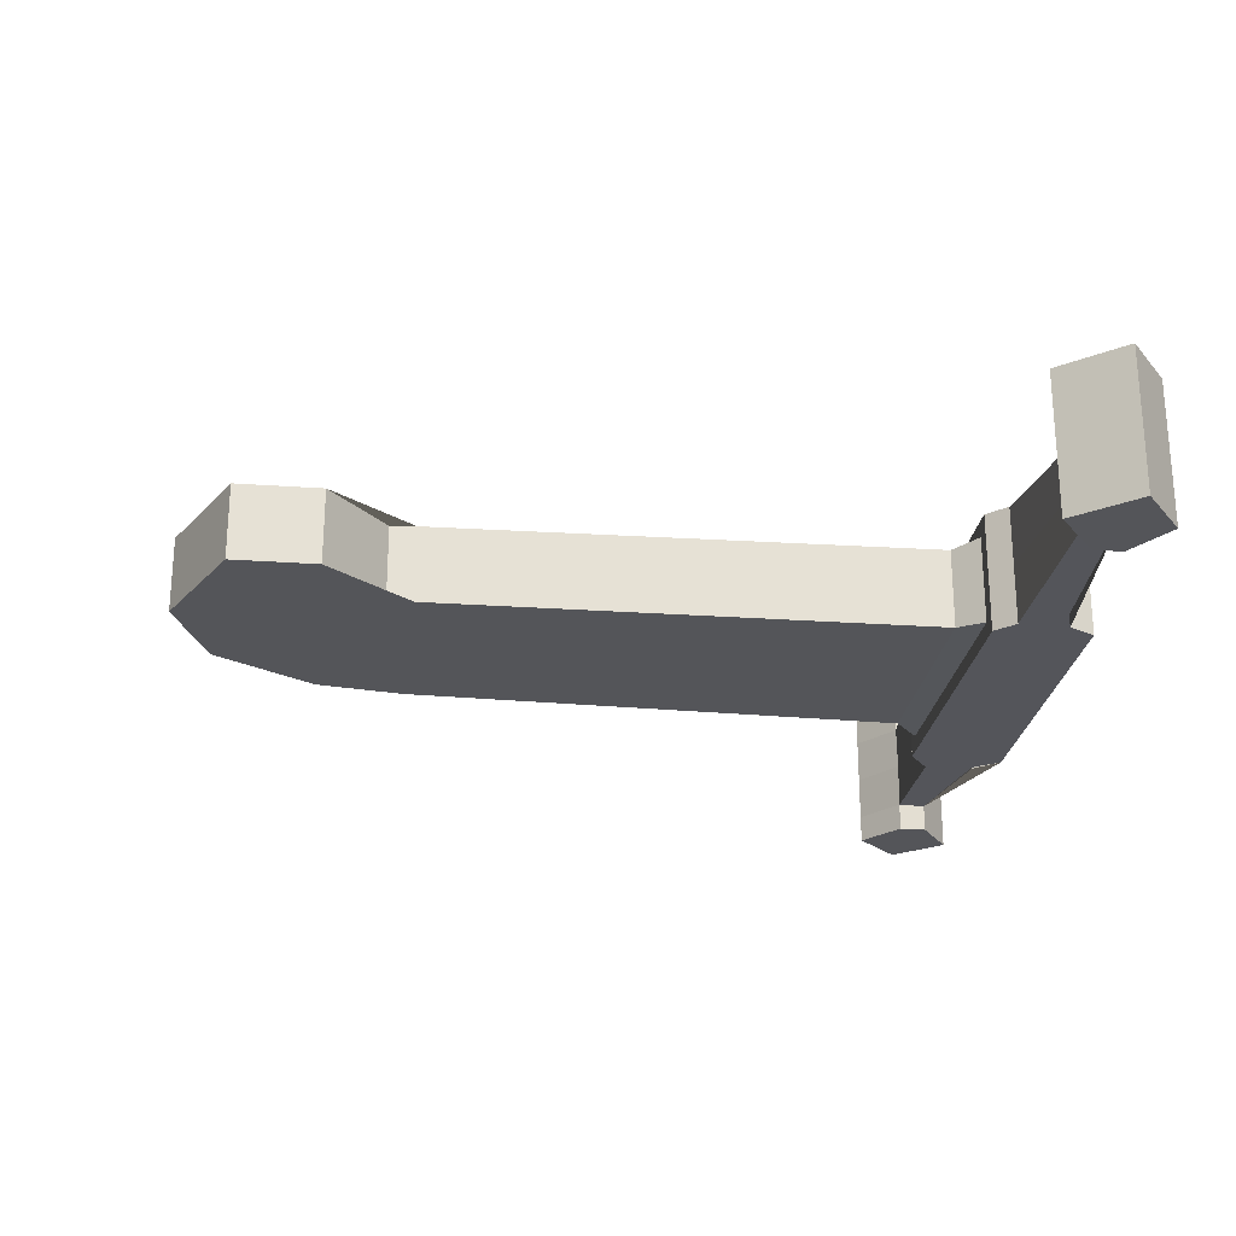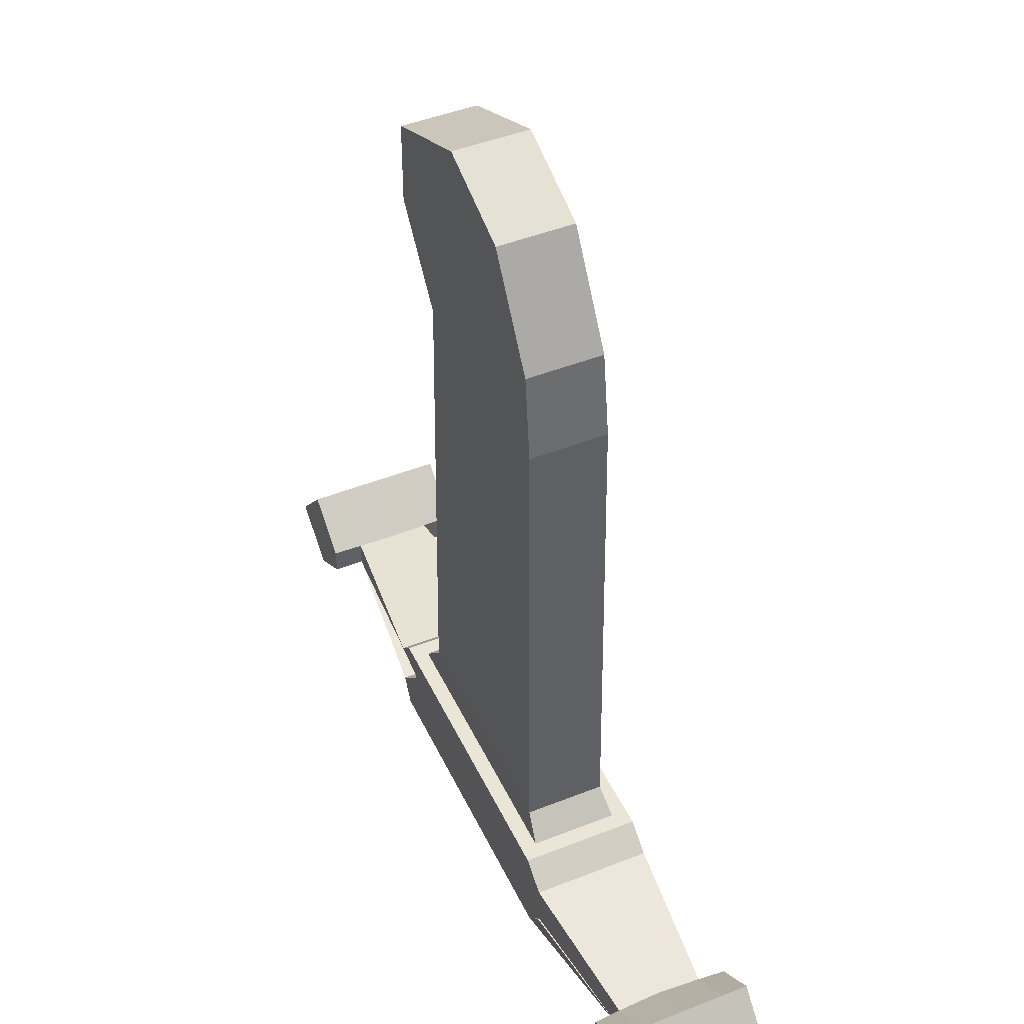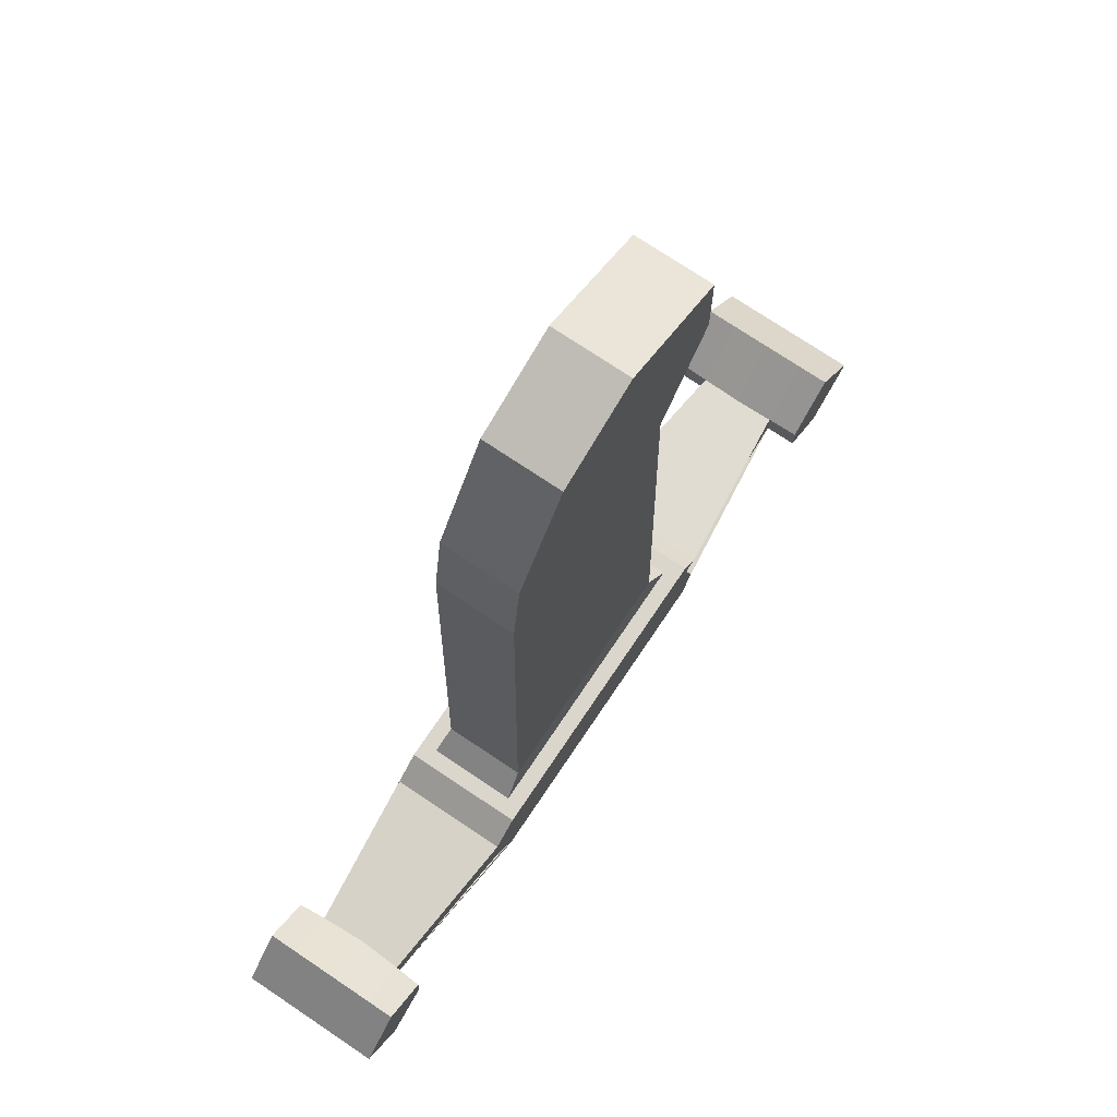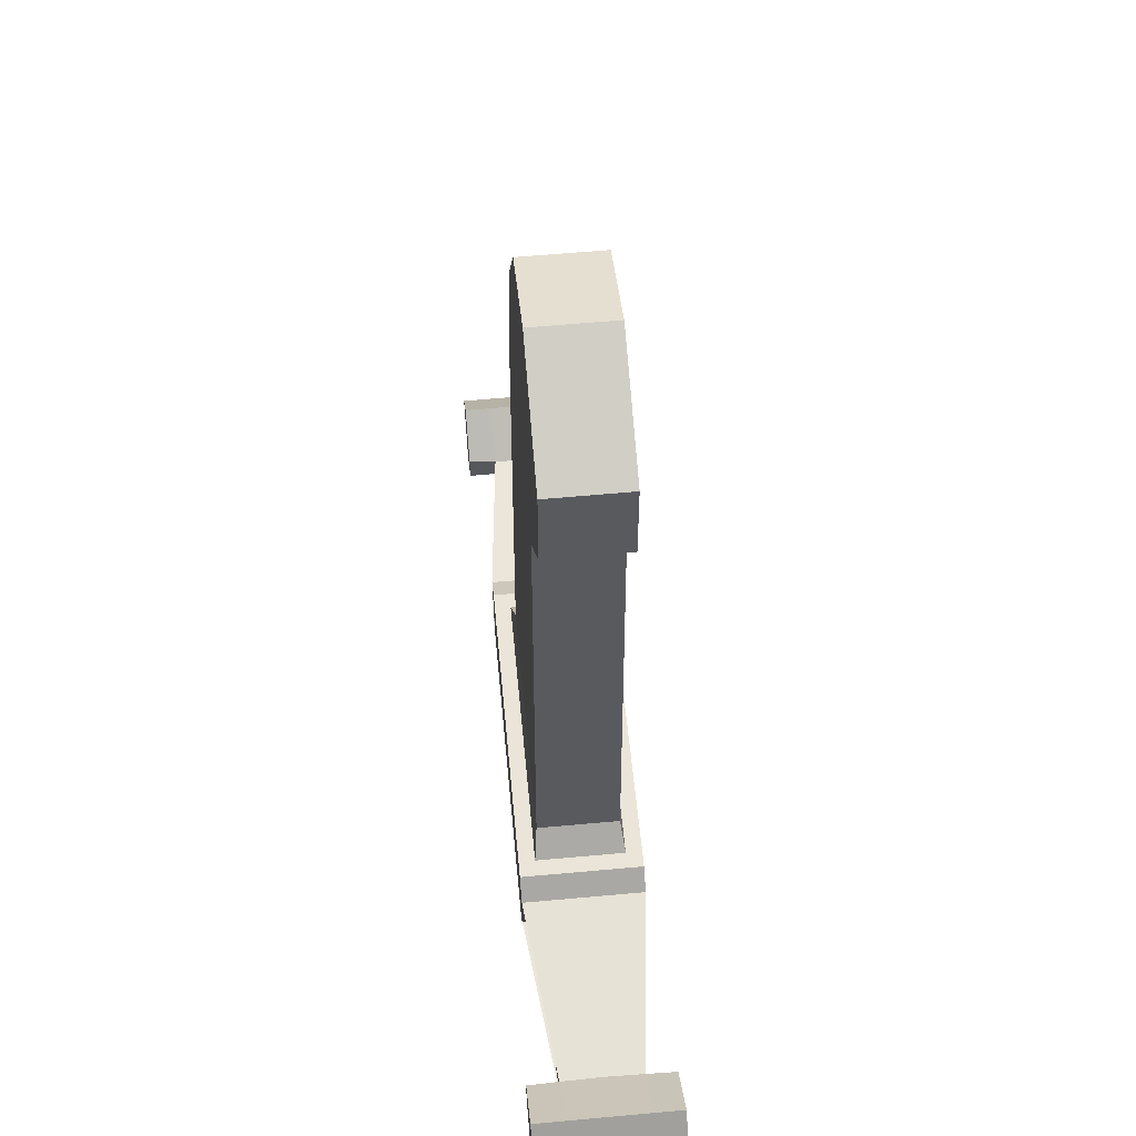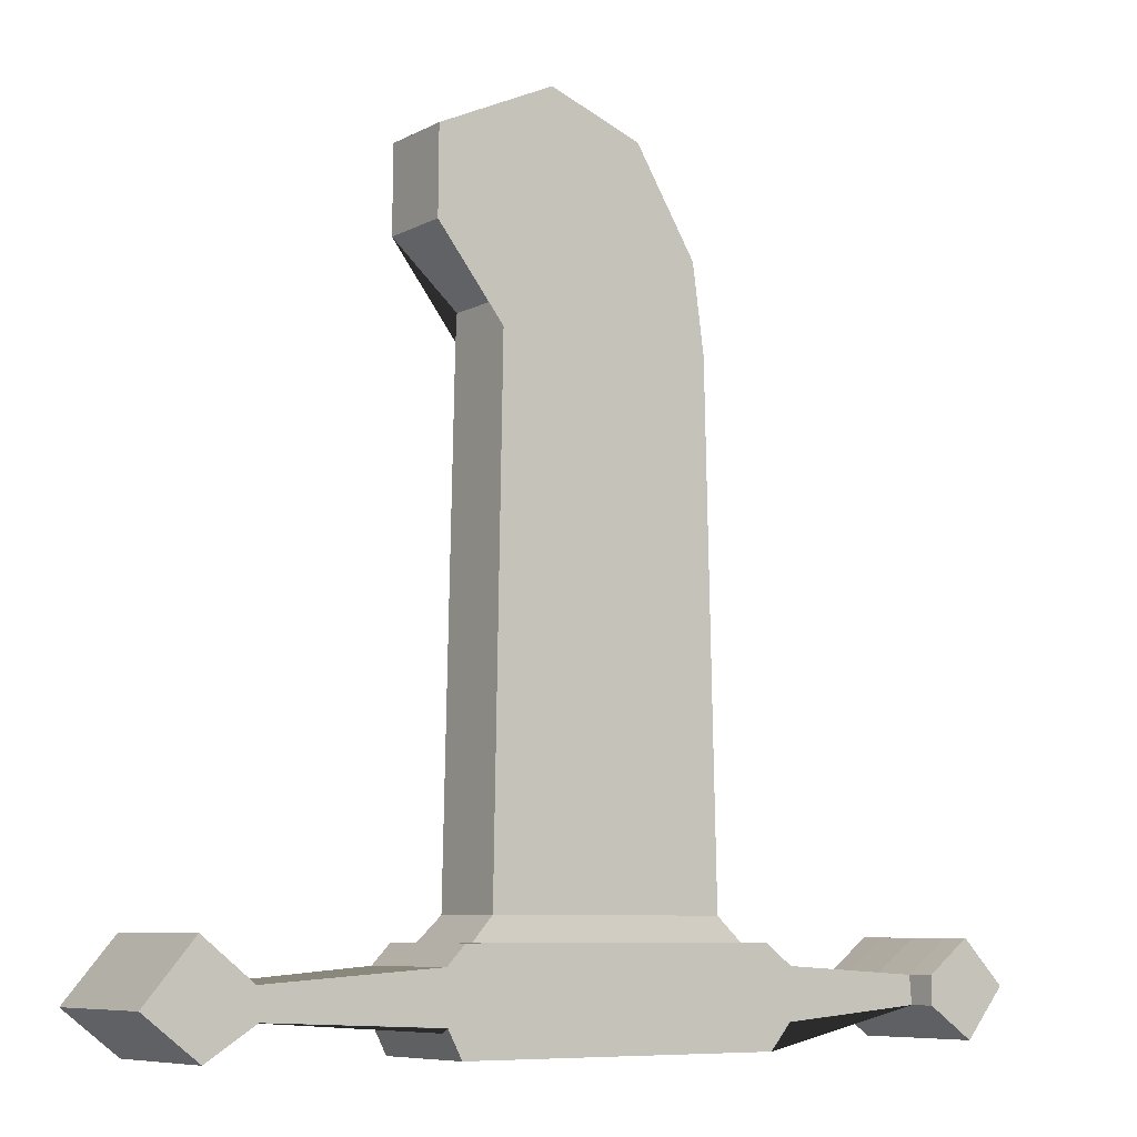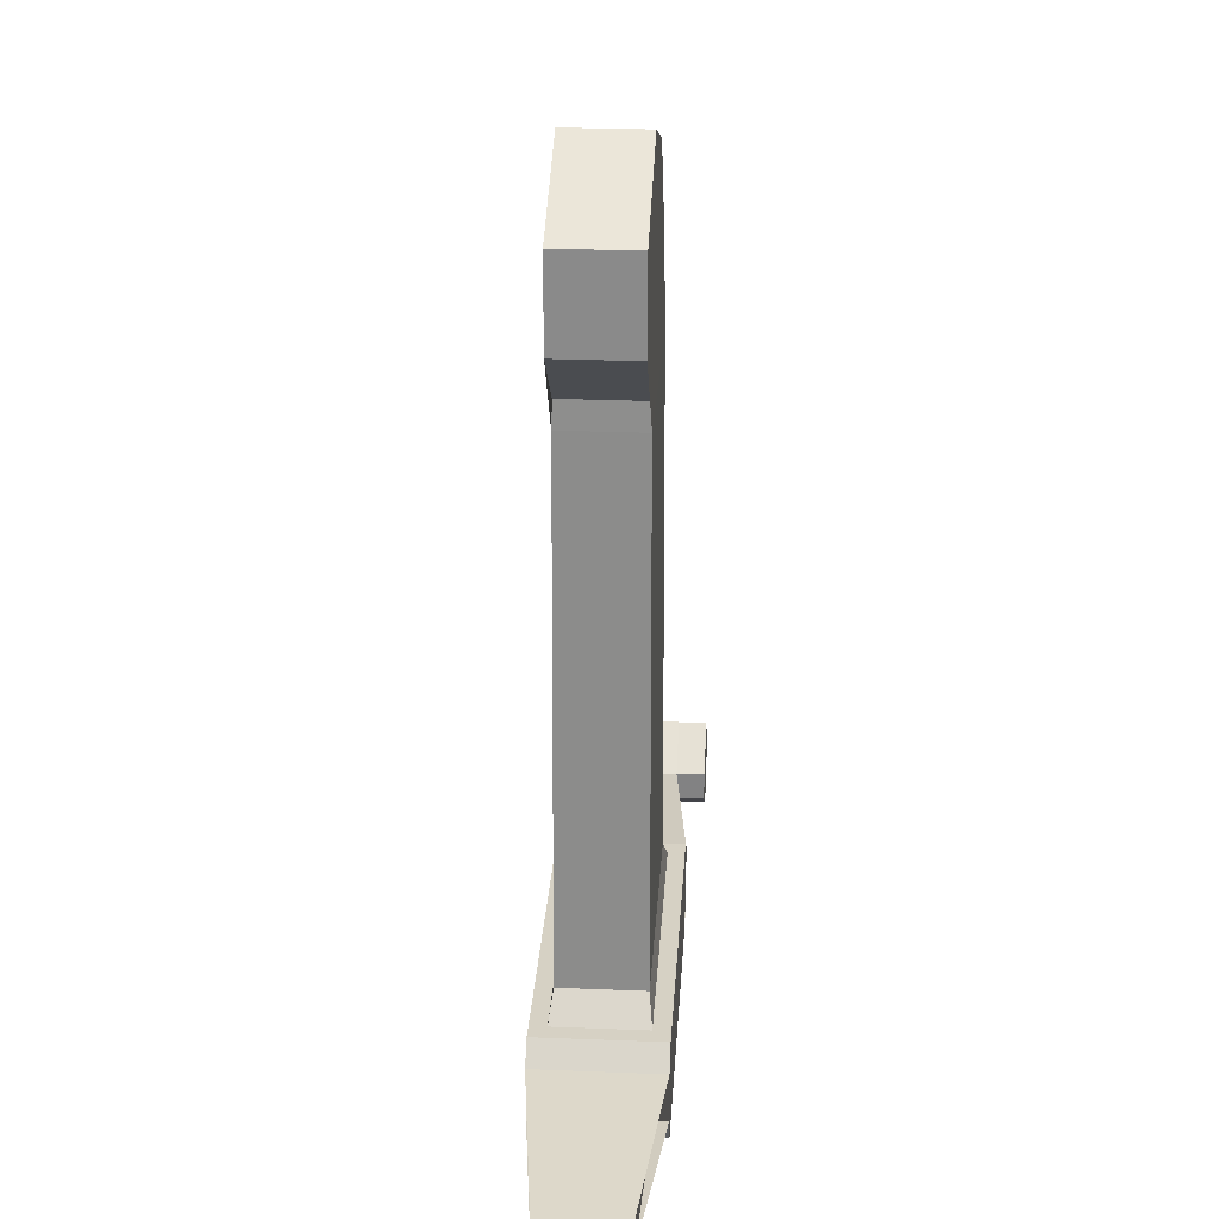
<metadata>
{"format":"obj","ext":"obj","renderer":"f3d","projection":"perspective","resolution":1024,"background":"white","views":[{"elev":-24.7,"azim":-97.2,"up":"+Z"},{"elev":46.0,"azim":65.6,"up":"+Y"},{"elev":73.5,"azim":123.9,"up":"+Y"},{"elev":58.9,"azim":-95.4,"up":"+Y"},{"elev":-7.7,"azim":-34.8,"up":"+Y"},{"elev":26.6,"azim":-86.4,"up":"+Y"}]}
</metadata>
<code>
o Cube.001_Cube.007
v -0.5775 3.576 0.1271
v -0.6069 3.632 0.1271
v 0.1074 3.576 0.1271
v 0.1531 3.629 0.1271
v 0.4892 3.655 0.1516
v 0.5871 3.587 0.1516
v 0.6719 3.691 0.1516
v 0.5806 3.786 0.1516
v 0.4892 3.714 0.1516
v 0.1563 3.734 0.1271
v 0.06354 3.778 0.09305
v -0.5373 3.778 0.09305
v -0.9887 3.649 0.1516
v -1.09 3.583 0.1516
v -1.204 3.672 0.1516
v -1.1 3.796 0.1516
v -0.9887 3.707 0.1516
v -0.6101 3.737 0.1271
v 0.5871 3.587 0.09366
v 0.6719 3.691 0.09366
v 0.5806 3.786 0.09366
v 0.4843 3.714 0.09366
v 0.4892 3.655 0.09366
v -0.9887 3.649 0.08544
v -1.09 3.583 0.08544
v -1.204 3.672 0.08544
v -1.1 3.796 0.08544
v -0.987 3.707 0.08544
v -0.5714 3.778 0.1271
v 0.09761 3.778 0.1271
v -0.4885 3.827 0.08549
v 0.01473 3.827 0.08549
v -0.4674 4.894 0.0819
v -0.006392 4.894 0.0819
v -0.03 5.078 0.08021
v -0.1606 5.292 0.08021
v -0.3589 5.368 0.08021
v -0.6076 5.255 0.08021
v -0.6091 5.075 0.08021
v -0.4655 4.949 0.08021
v -0.5775 3.576 0
v -0.6069 3.632 0
v 0.1074 3.576 0
v 0.1531 3.629 0
v 0.4892 3.655 0
v 0.5871 3.587 0
v 0.6719 3.691 0
v 0.5806 3.786 0
v 0.4794 3.714 0
v 0.1563 3.734 0
v 0.09761 3.778 0
v -0.5714 3.778 0
v -0.9887 3.649 0
v -1.09 3.583 0
v -1.204 3.672 0
v -1.1 3.796 0
v -0.9854 3.707 0
v -0.6101 3.737 0
v -0.5775 3.576 -0.1271
v -0.6069 3.632 -0.1271
v 0.1074 3.576 -0.1271
v 0.1531 3.629 -0.1271
v 0.4892 3.655 -0.1516
v 0.5871 3.587 -0.1516
v 0.6719 3.691 -0.1516
v 0.5806 3.786 -0.1516
v 0.4892 3.714 -0.1516
v 0.1563 3.734 -0.1271
v 0.06354 3.778 -0.09305
v -0.5373 3.778 -0.09305
v -0.9887 3.649 -0.1516
v -1.09 3.583 -0.1516
v -1.204 3.672 -0.1516
v -1.1 3.796 -0.1516
v -0.9887 3.707 -0.1516
v -0.6101 3.737 -0.1271
v 0.5871 3.587 -0.09366
v 0.6719 3.691 -0.09366
v 0.5806 3.786 -0.09366
v 0.4843 3.714 -0.09366
v 0.4892 3.655 -0.09366
v -0.9887 3.649 -0.08544
v -1.09 3.583 -0.08544
v -1.204 3.672 -0.08544
v -1.1 3.796 -0.08544
v -0.987 3.707 -0.08544
v -0.5373 3.778 0
v -0.5714 3.778 -0.1271
v 0.06354 3.778 0
v 0.09761 3.778 -0.1271
v -0.4885 3.827 0
v 0.01473 3.827 0
v -0.4885 3.827 -0.08549
v 0.01473 3.827 -0.08549
v -0.4674 4.894 0
v -0.006392 4.894 0
v -0.4674 4.894 -0.0819
v -0.006392 4.894 -0.0819
v -0.03 5.078 0
v -0.1606 5.292 0
v -0.3589 5.368 0
v -0.6076 5.255 0
v -0.6091 5.075 0
v -0.4655 4.949 0
v -0.03 5.078 -0.08021
v -0.1606 5.292 -0.08021
v -0.3589 5.368 -0.08021
v -0.6076 5.255 -0.08021
v -0.6091 5.075 -0.08021
v -0.4655 4.949 -0.08021
f 25 24 13 14
f 20 7 6 19
f 26 25 14 15
f 21 8 7 20
f 27 26 15 16
f 22 9 8 21
f 43 3 1 41
f 28 27 16 17
f 47 20 19 46
f 44 4 3 43
f 48 21 20 47
f 51 30 10 50
f 42 41 1 2
f 11 89 92 32
f 49 22 21 48
f 52 58 18 29
f 46 19 23 45
f 19 6 5 23
f 57 56 27 28
f 56 55 26 27
f 13 17 16 15 14
f 9 5 6 7 8
f 55 54 25 26
f 54 53 24 25
f 57 28 18 58
f 2 24 53 42
f 44 45 23 4
f 49 50 10 22
f 24 28 17 13
f 23 5 9 22
f 3 4 23 22 10 30 29 18 28 24 2 1
f 11 12 29 30
f 89 11 30 51
f 12 87 52 29
f 87 12 31 91
f 12 11 32 31
f 91 31 33 95
f 31 32 34 33
f 32 92 96 34
f 95 33 40 104
f 103 39 38 102
f 101 37 36 100
f 99 35 34 96
f 104 40 39 103
f 102 38 37 101
f 100 36 35 99
f 33 34 35 36 37 38 39 40
f 83 72 71 82
f 78 77 64 65
f 84 73 72 83
f 79 78 65 66
f 85 74 73 84
f 80 79 66 67
f 43 41 59 61
f 86 75 74 85
f 47 46 77 78
f 44 43 61 62
f 48 47 78 79
f 51 50 68 90
f 42 60 59 41
f 69 94 92 89
f 49 48 79 80
f 52 88 76 58
f 46 45 81 77
f 77 81 63 64
f 57 86 85 56
f 56 85 84 55
f 71 72 73 74 75
f 67 66 65 64 63
f 55 84 83 54
f 54 83 82 53
f 57 58 76 86
f 60 42 53 82
f 44 62 81 45
f 49 80 68 50
f 82 71 75 86
f 81 80 67 63
f 61 59 60 82 86 76 88 90 68 80 81 62
f 69 90 88 70
f 89 51 90 69
f 70 88 52 87
f 87 91 93 70
f 70 93 94 69
f 91 95 97 93
f 93 97 98 94
f 94 98 96 92
f 95 104 110 97
f 103 102 108 109
f 101 100 106 107
f 99 96 98 105
f 104 103 109 110
f 102 101 107 108
f 100 99 105 106
f 97 110 109 108 107 106 105 98

</code>
